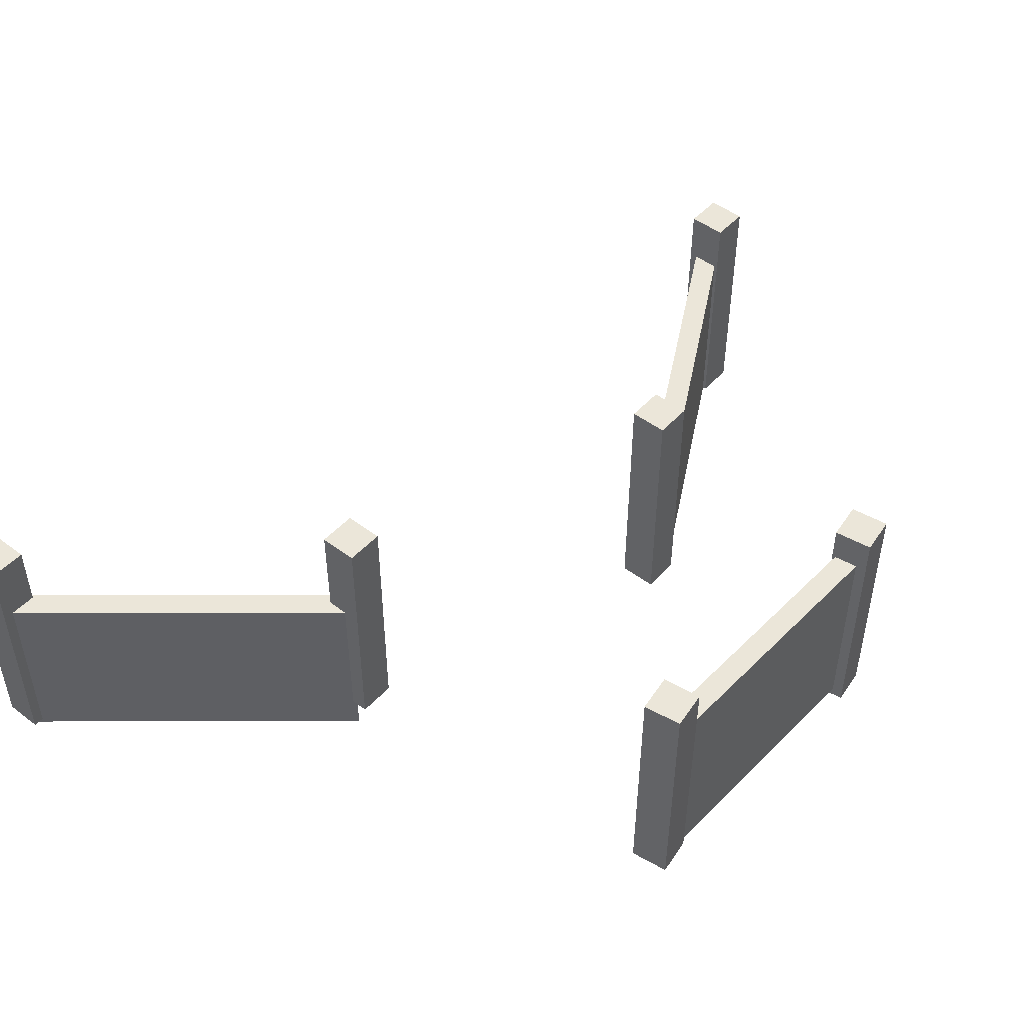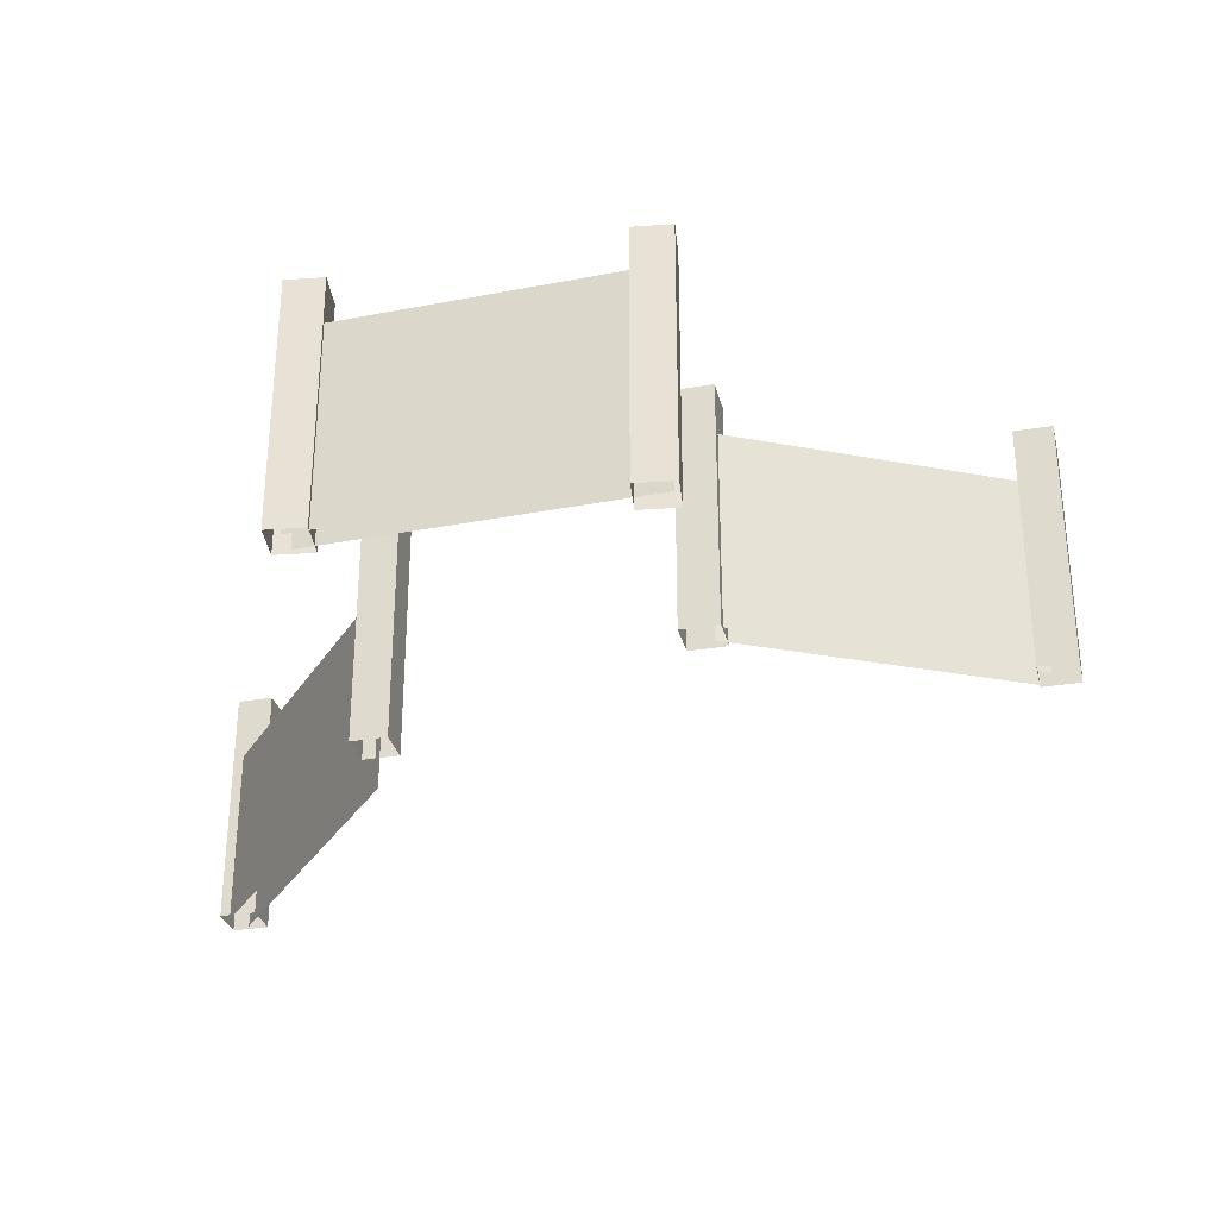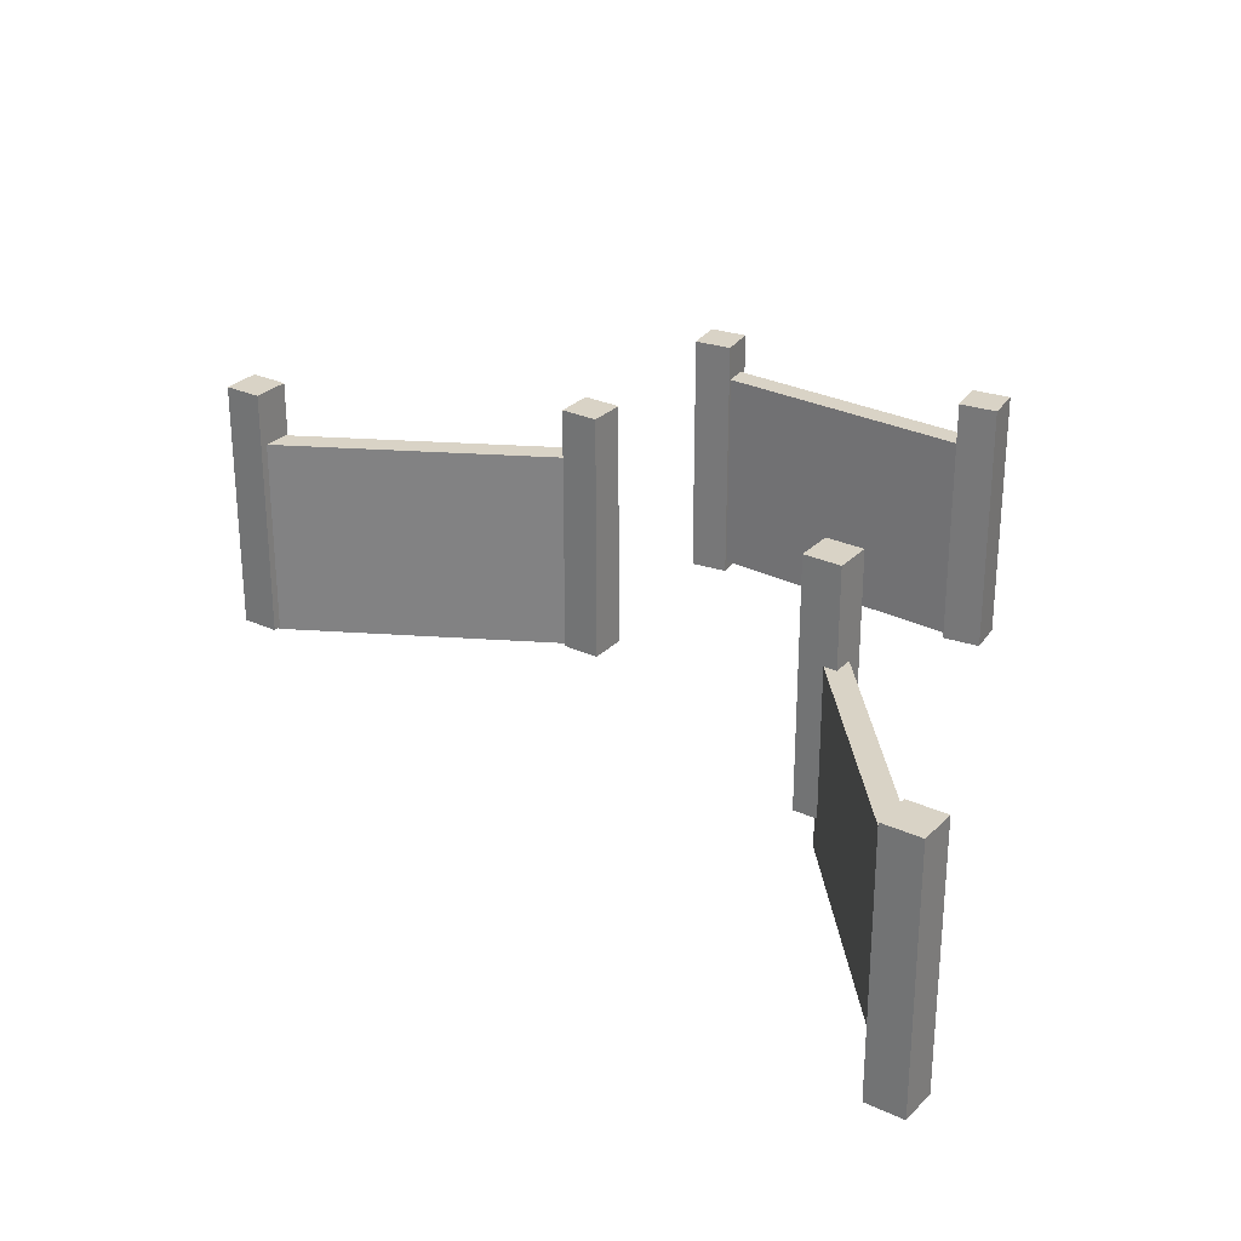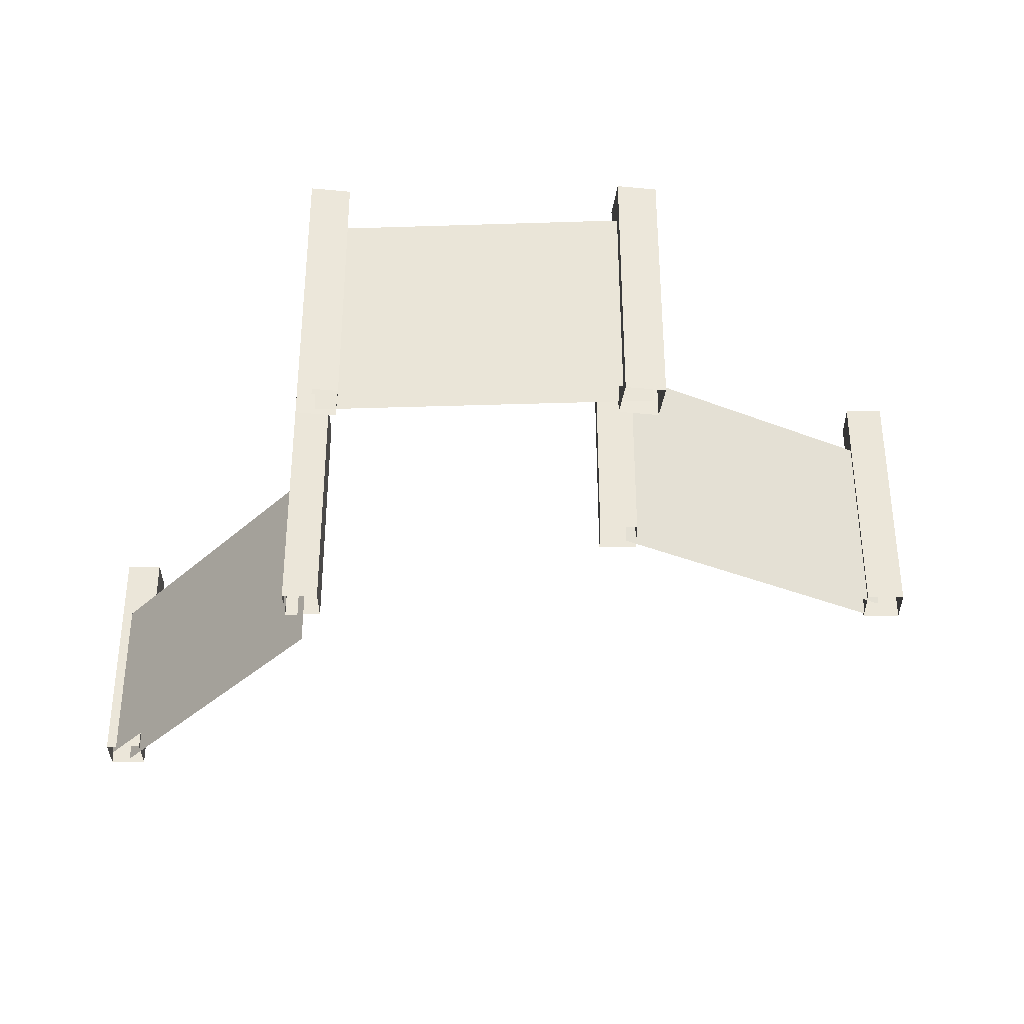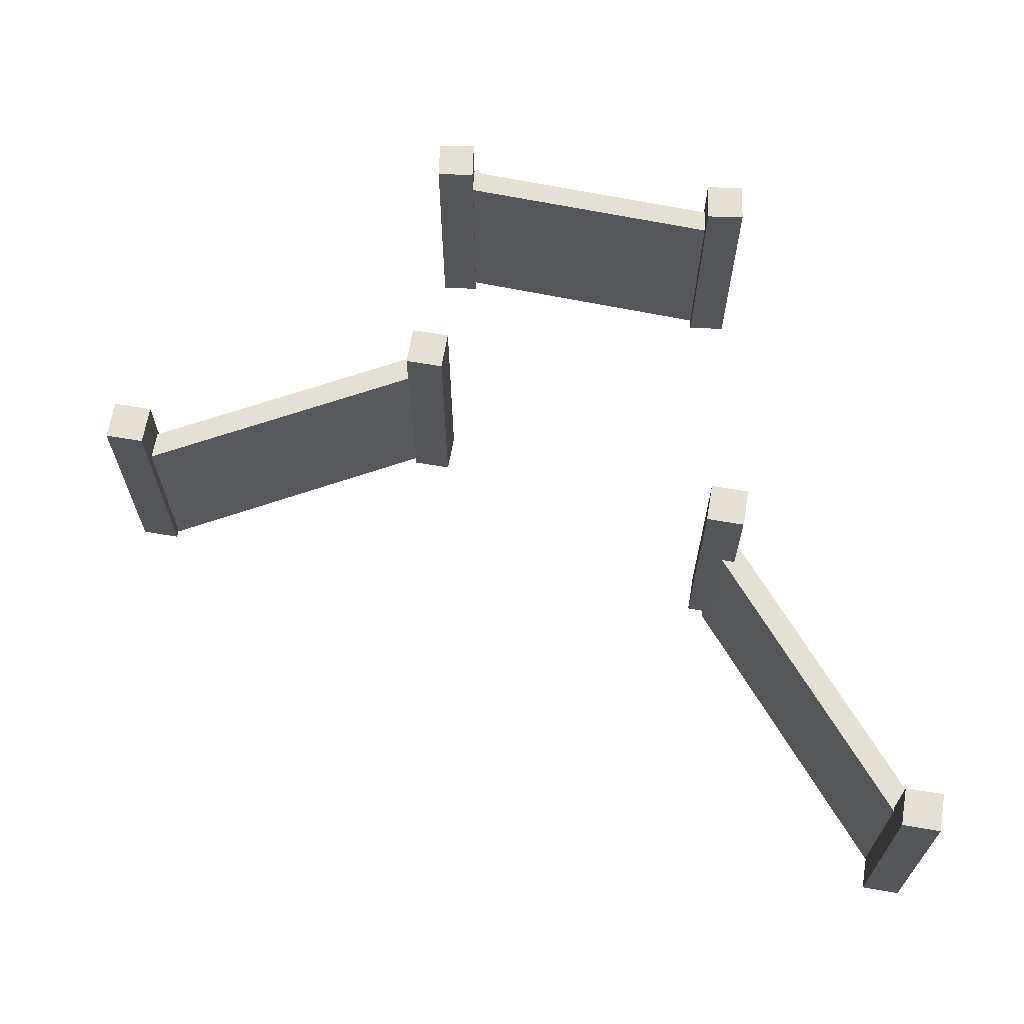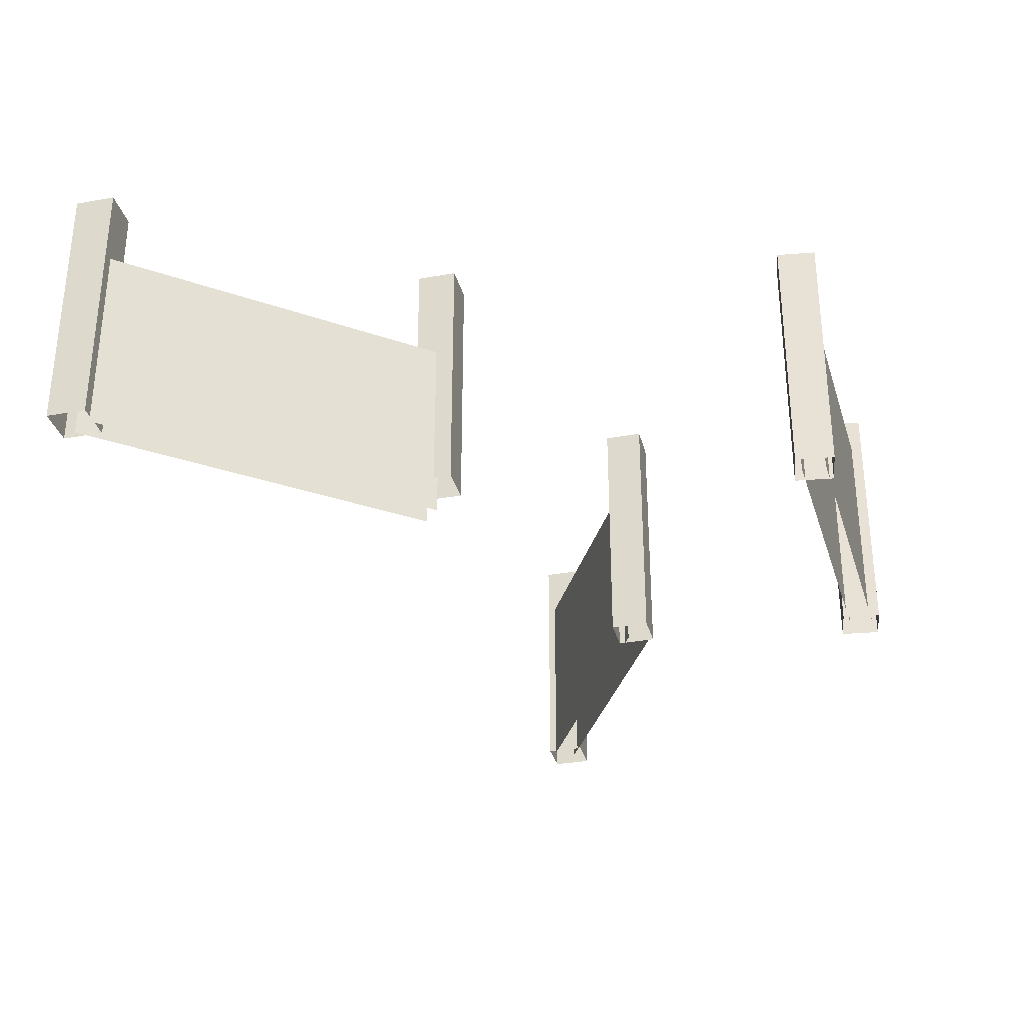
<metadata>
{"format":"obj","ext":"obj","renderer":"f3d","projection":"perspective","resolution":1024,"background":"white","views":[{"elev":48.2,"azim":-59.9,"up":"+Z"},{"elev":-30.9,"azim":3.5,"up":"+Z"},{"elev":28.3,"azim":-155.4,"up":"+Z"},{"elev":-34.7,"azim":-9.5,"up":"+Z"},{"elev":66.0,"azim":179.6,"up":"+Z"},{"elev":-32.2,"azim":-85.8,"up":"+Z"}]}
</metadata>
<code>
g dungeon_mv_wooden_fence_mesh_00
v -71.89 -30.72 4.545
v -71.76 -30.12 4.545
v -63.51 -31.87 4.545
v -63.64 -32.48 4.545
v -63.35 -31.64 5.493
v -63.39 -32.64 5.493
v -64.39 -32.6 5.493
v -64.35 -31.6 5.493
v -71.22 -29.96 5.753
v -71.26 -30.96 5.753
v -72.26 -30.92 5.753
v -72.22 -29.93 5.753
v -71.9 -21.08 5.903
v -71.72 -20.1 5.903
v -70.74 -20.28 5.903
v -70.91 -21.26 5.903
v -63.67 -25.99 5.903
v -63.49 -25.01 5.903
v -62.51 -25.19 5.903
v -62.68 -26.17 5.903
v -62.64 -26.04 4.545
v -62.84 -25.45 4.545
v -55.25 -22.9 4.545
v -55.05 -23.49 4.545
v -55.42 -23.69 5.953
v -55.24 -22.71 5.953
v -54.26 -22.89 5.953
v -54.43 -23.87 5.953
v -76.46 -12.65 3.274
v -75.93 -12.34 3.274
v -71.23 -20.42 3.274
v -71.76 -20.73 3.274
v -76.65 -12.75 5.073
v -76.47 -11.77 5.073
v -75.49 -11.95 5.073
v -75.66 -12.93 5.073
v -71.89 -30.72 -0.91
v -71.89 -30.72 4.545
v -63.64 -32.48 4.545
v -63.64 -32.48 -0.91
v -63.51 -31.87 -0.91
v -63.51 -31.87 4.545
v -71.76 -30.12 4.545
v -71.76 -30.12 -0.91
v -63.35 -31.64 -1.17
v -63.35 -31.64 5.493
v -64.35 -31.6 5.493
v -64.35 -31.6 -1.17
v -64.35 -31.6 -1.17
v -64.35 -31.6 5.493
v -64.39 -32.6 5.493
v -64.39 -32.6 -1.17
v -64.39 -32.6 -1.17
v -64.39 -32.6 5.493
v -63.39 -32.64 5.493
v -63.39 -32.64 -1.17
v -63.39 -32.64 -1.17
v -63.39 -32.64 5.493
v -63.35 -31.64 5.493
v -63.35 -31.64 -1.17
v -72.22 -29.93 -0.91
v -72.22 -29.93 5.753
v -72.26 -30.92 5.753
v -72.26 -30.92 -0.91
v -71.9 -21.08 -0.76
v -71.9 -21.08 5.903
v -70.91 -21.26 5.903
v -70.91 -21.26 -0.76
v -70.91 -21.26 -0.76
v -70.91 -21.26 5.903
v -70.74 -20.28 5.903
v -70.74 -20.28 -0.76
v -70.74 -20.28 -0.76
v -70.74 -20.28 5.903
v -71.72 -20.1 5.903
v -71.72 -20.1 -0.76
v -71.72 -20.1 -0.76
v -71.72 -20.1 5.903
v -71.9 -21.08 5.903
v -71.9 -21.08 -0.76
v -63.67 -25.99 -0.76
v -63.67 -25.99 5.903
v -62.68 -26.17 5.903
v -62.68 -26.17 -0.76
v -62.68 -26.17 -0.76
v -62.68 -26.17 5.903
v -62.51 -25.19 5.903
v -62.51 -25.19 -0.76
v -62.51 -25.19 -0.76
v -62.51 -25.19 5.903
v -63.49 -25.01 5.903
v -63.49 -25.01 -0.76
v -63.49 -25.01 -0.76
v -63.49 -25.01 5.903
v -63.67 -25.99 5.903
v -63.67 -25.99 -0.76
v -62.64 -26.04 -0.76
v -62.64 -26.04 4.545
v -55.05 -23.49 4.545
v -55.05 -23.49 -0.76
v -55.25 -22.9 -0.76
v -55.25 -22.9 4.545
v -62.84 -25.45 4.545
v -62.84 -25.45 -0.76
v -55.42 -23.69 -0.71
v -55.42 -23.69 5.953
v -54.43 -23.87 5.953
v -54.43 -23.87 -0.71
v -54.43 -23.87 -0.71
v -54.43 -23.87 5.953
v -54.26 -22.89 5.953
v -54.26 -22.89 -0.71
v -54.26 -22.89 -0.71
v -54.26 -22.89 5.953
v -55.24 -22.71 5.953
v -55.24 -22.71 -0.71
v -55.24 -22.71 -0.71
v -55.24 -22.71 5.953
v -55.42 -23.69 5.953
v -55.42 -23.69 -0.71
v -76.46 -12.65 -1.726
v -76.46 -12.65 3.274
v -71.76 -20.73 3.274
v -71.76 -20.73 -1.726
v -71.23 -20.42 -1.726
v -71.23 -20.42 3.274
v -75.93 -12.34 3.274
v -75.93 -12.34 -1.726
v -76.65 -12.75 -1.59
v -76.65 -12.75 5.073
v -75.66 -12.93 5.073
v -75.66 -12.93 -1.59
v -75.66 -12.93 -1.59
v -75.66 -12.93 5.073
v -75.49 -11.95 5.073
v -75.49 -11.95 -1.59
v -75.49 -11.95 -1.59
v -75.49 -11.95 5.073
v -76.47 -11.77 5.073
v -76.47 -11.77 -1.59
v -76.47 -11.77 -1.59
v -76.47 -11.77 5.073
v -76.65 -12.75 5.073
v -76.65 -12.75 -1.59
v -71.26 -30.96 -0.91
v -72.26 -30.92 -0.91
v -72.26 -30.92 5.753
v -71.26 -30.96 5.753
v -71.22 -29.96 -0.91
v -71.26 -30.96 -0.91
v -71.26 -30.96 5.753
v -71.22 -29.96 5.753
v -71.22 -29.96 -0.91
v -71.22 -29.96 5.753
v -72.22 -29.93 5.753
v -72.22 -29.93 -0.91
g dungeon_mv_wooden_fence_mesh_00_0
f 3 2 1
f 4 3 1
f 7 6 5
f 8 7 5
f 11 10 9
f 12 11 9
f 15 14 13
f 16 15 13
f 19 18 17
f 20 19 17
f 23 22 21
f 24 23 21
f 27 26 25
f 28 27 25
f 31 30 29
f 32 31 29
f 35 34 33
f 36 35 33
g dungeon_mv_wooden_fence_mesh_00_1
f 39 38 37
f 40 39 37
f 43 42 41
f 44 43 41
f 47 46 45
f 48 47 45
f 51 50 49
f 52 51 49
f 55 54 53
f 56 55 53
f 59 58 57
f 60 59 57
f 63 62 61
f 64 63 61
f 67 66 65
f 68 67 65
f 71 70 69
f 72 71 69
f 75 74 73
f 76 75 73
f 79 78 77
f 80 79 77
f 83 82 81
f 84 83 81
f 87 86 85
f 88 87 85
f 91 90 89
f 92 91 89
f 95 94 93
f 96 95 93
f 99 98 97
f 100 99 97
f 103 102 101
f 104 103 101
f 107 106 105
f 108 107 105
f 111 110 109
f 112 111 109
f 115 114 113
f 116 115 113
f 119 118 117
f 120 119 117
f 123 122 121
f 124 123 121
f 127 126 125
f 128 127 125
f 131 130 129
f 132 131 129
f 135 134 133
f 136 135 133
f 139 138 137
f 140 139 137
f 143 142 141
f 144 143 141
f 147 146 145
f 148 147 145
f 151 150 149
f 152 151 149
f 155 154 153
f 156 155 153

</code>
